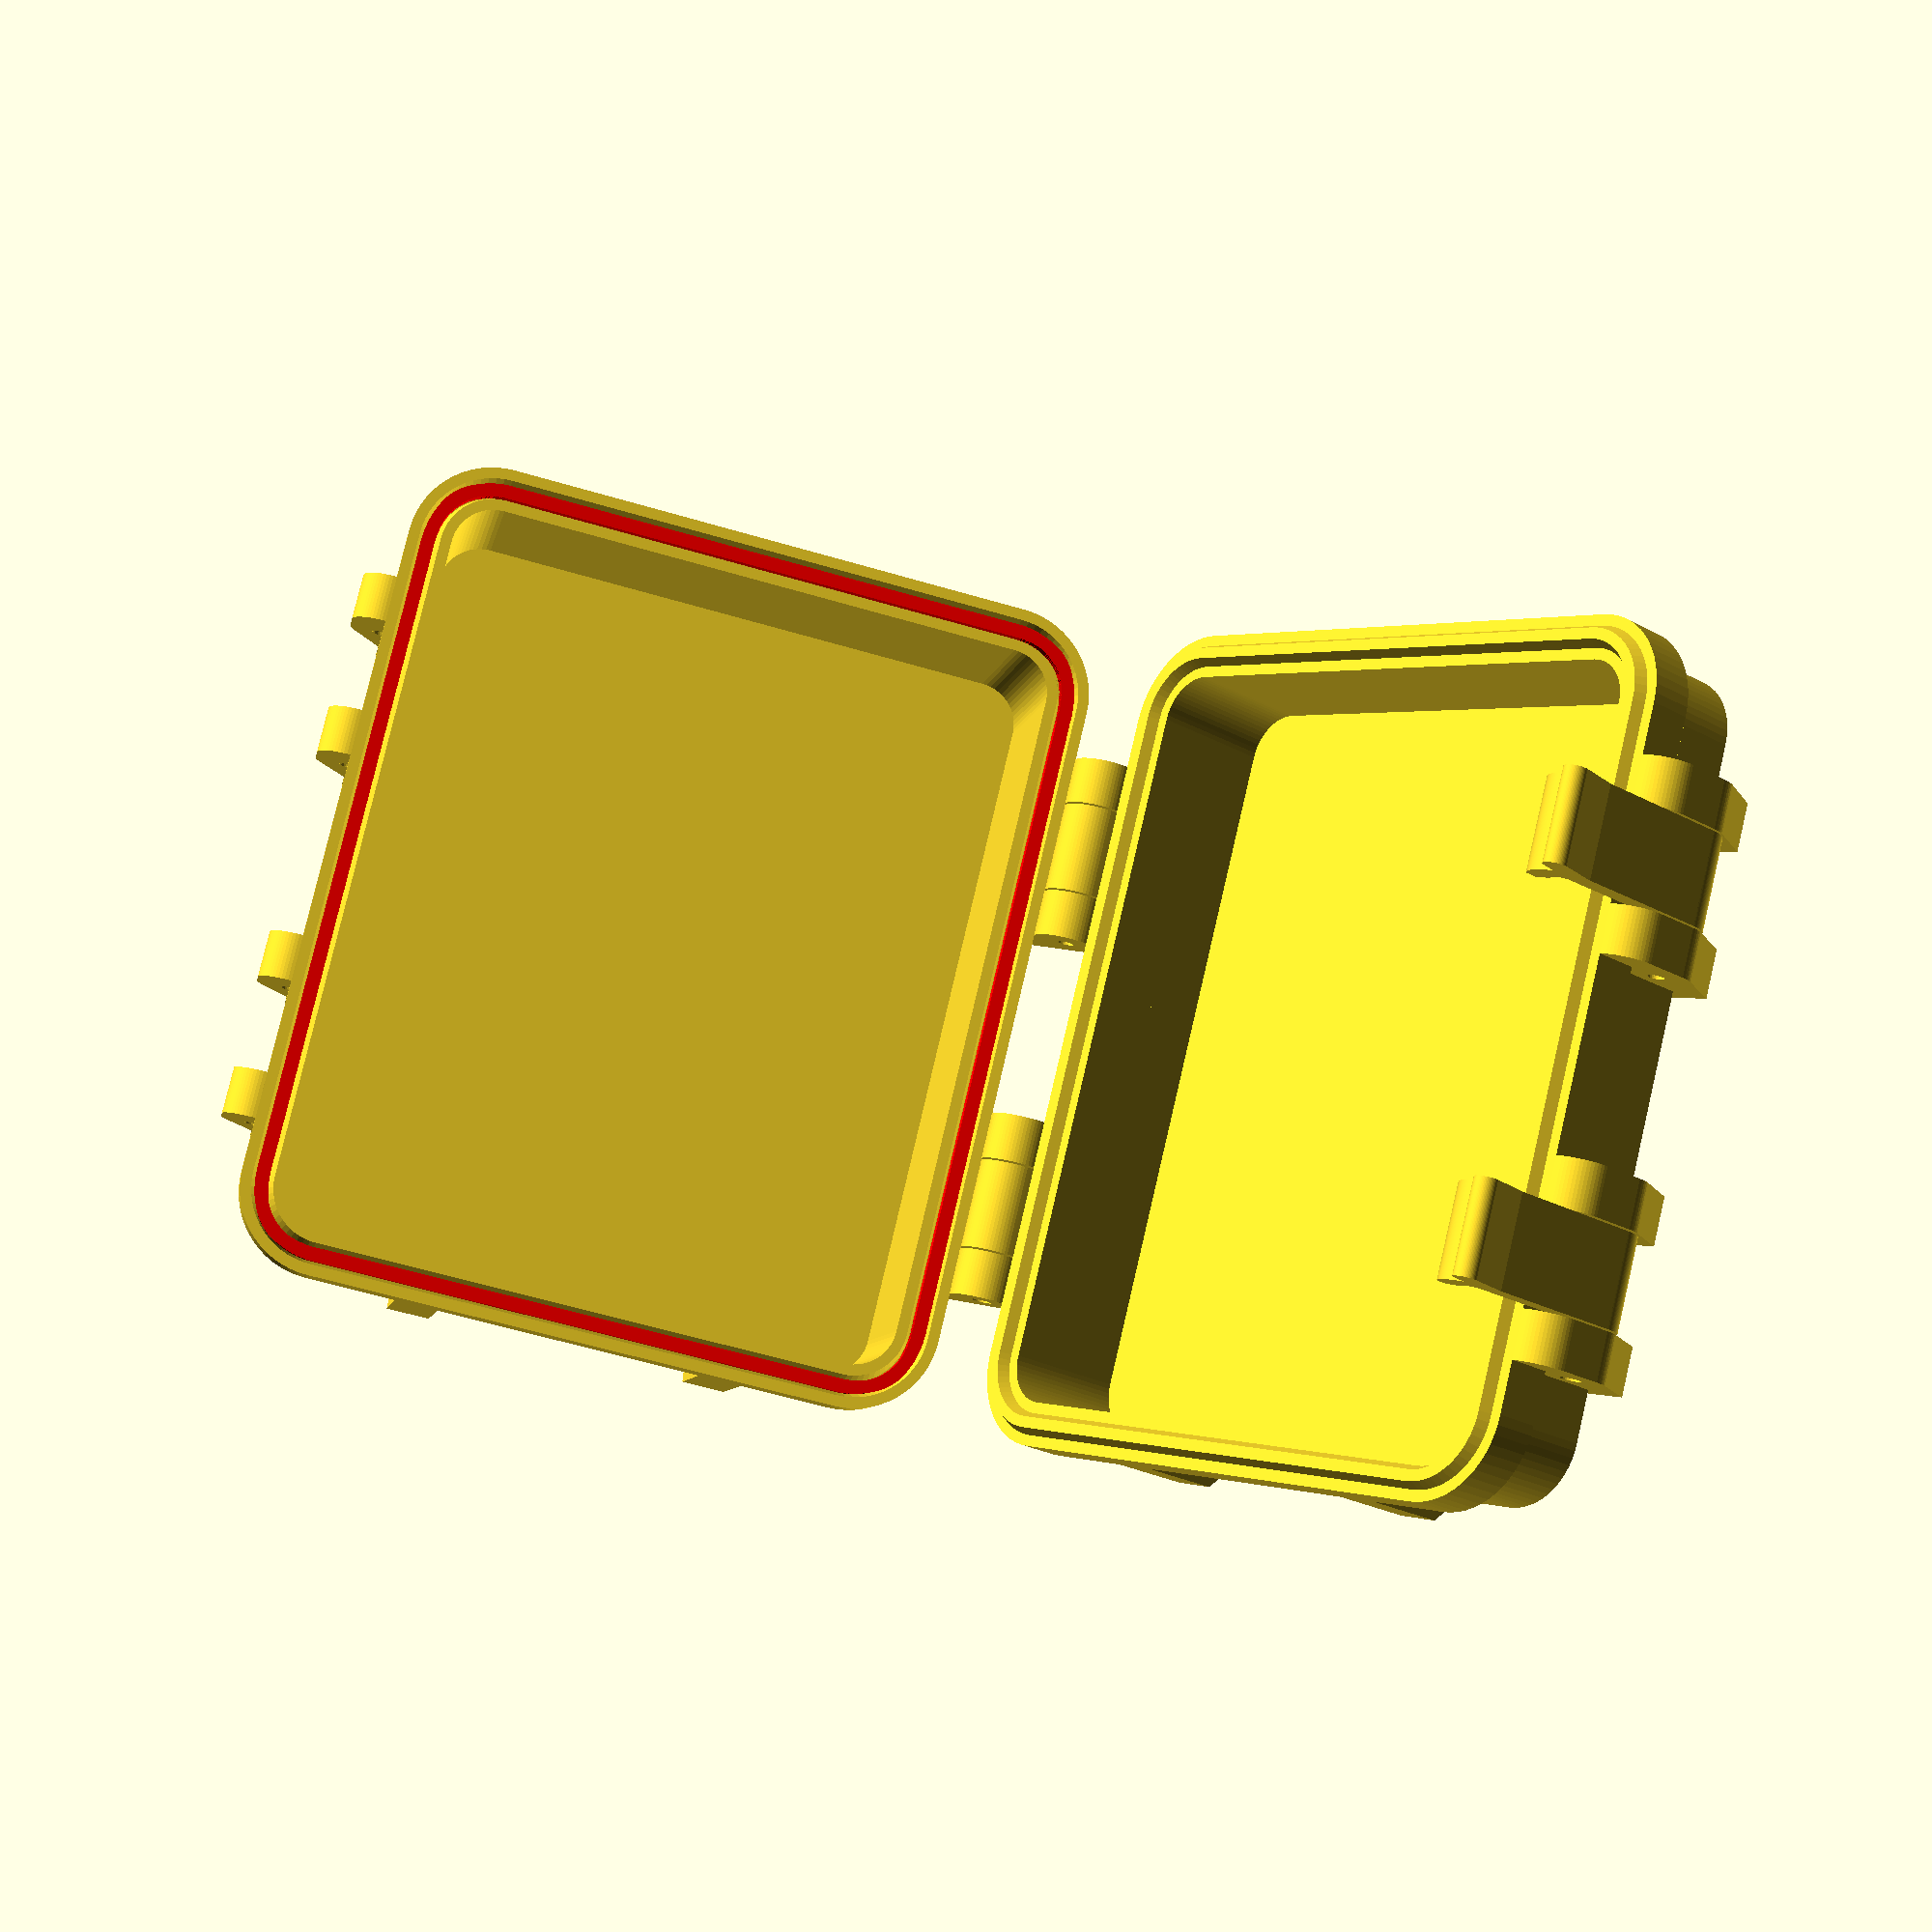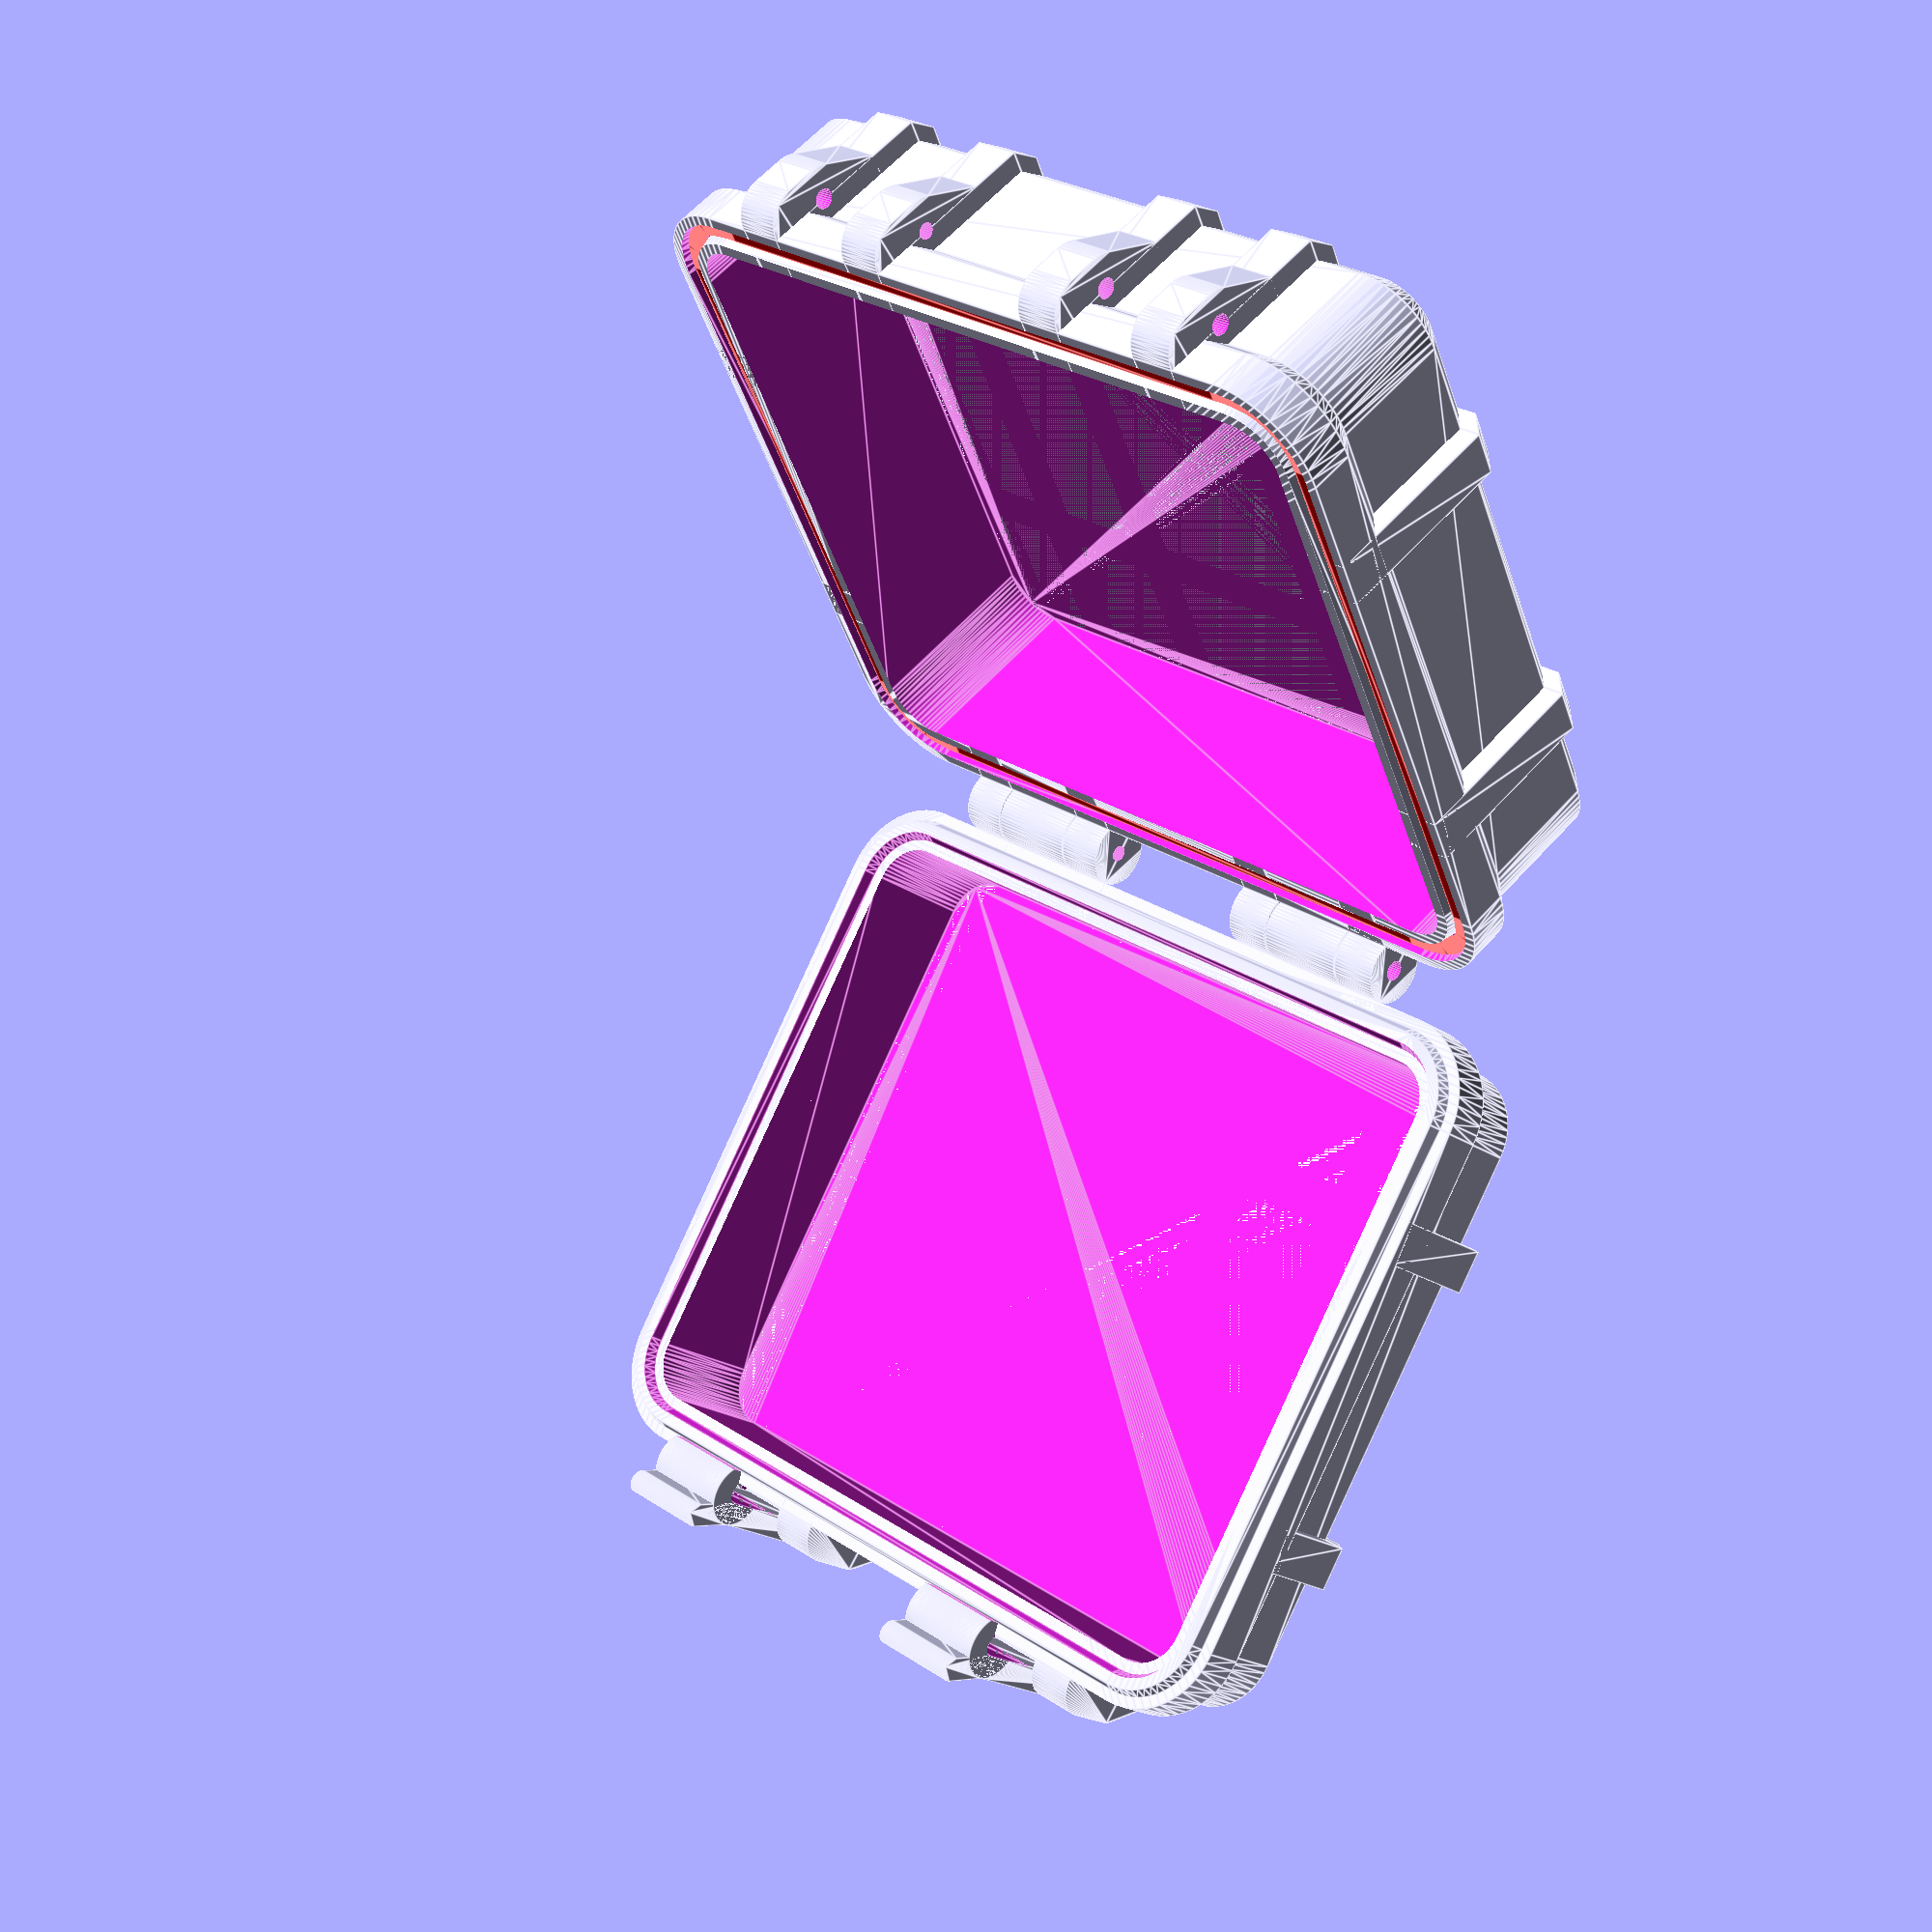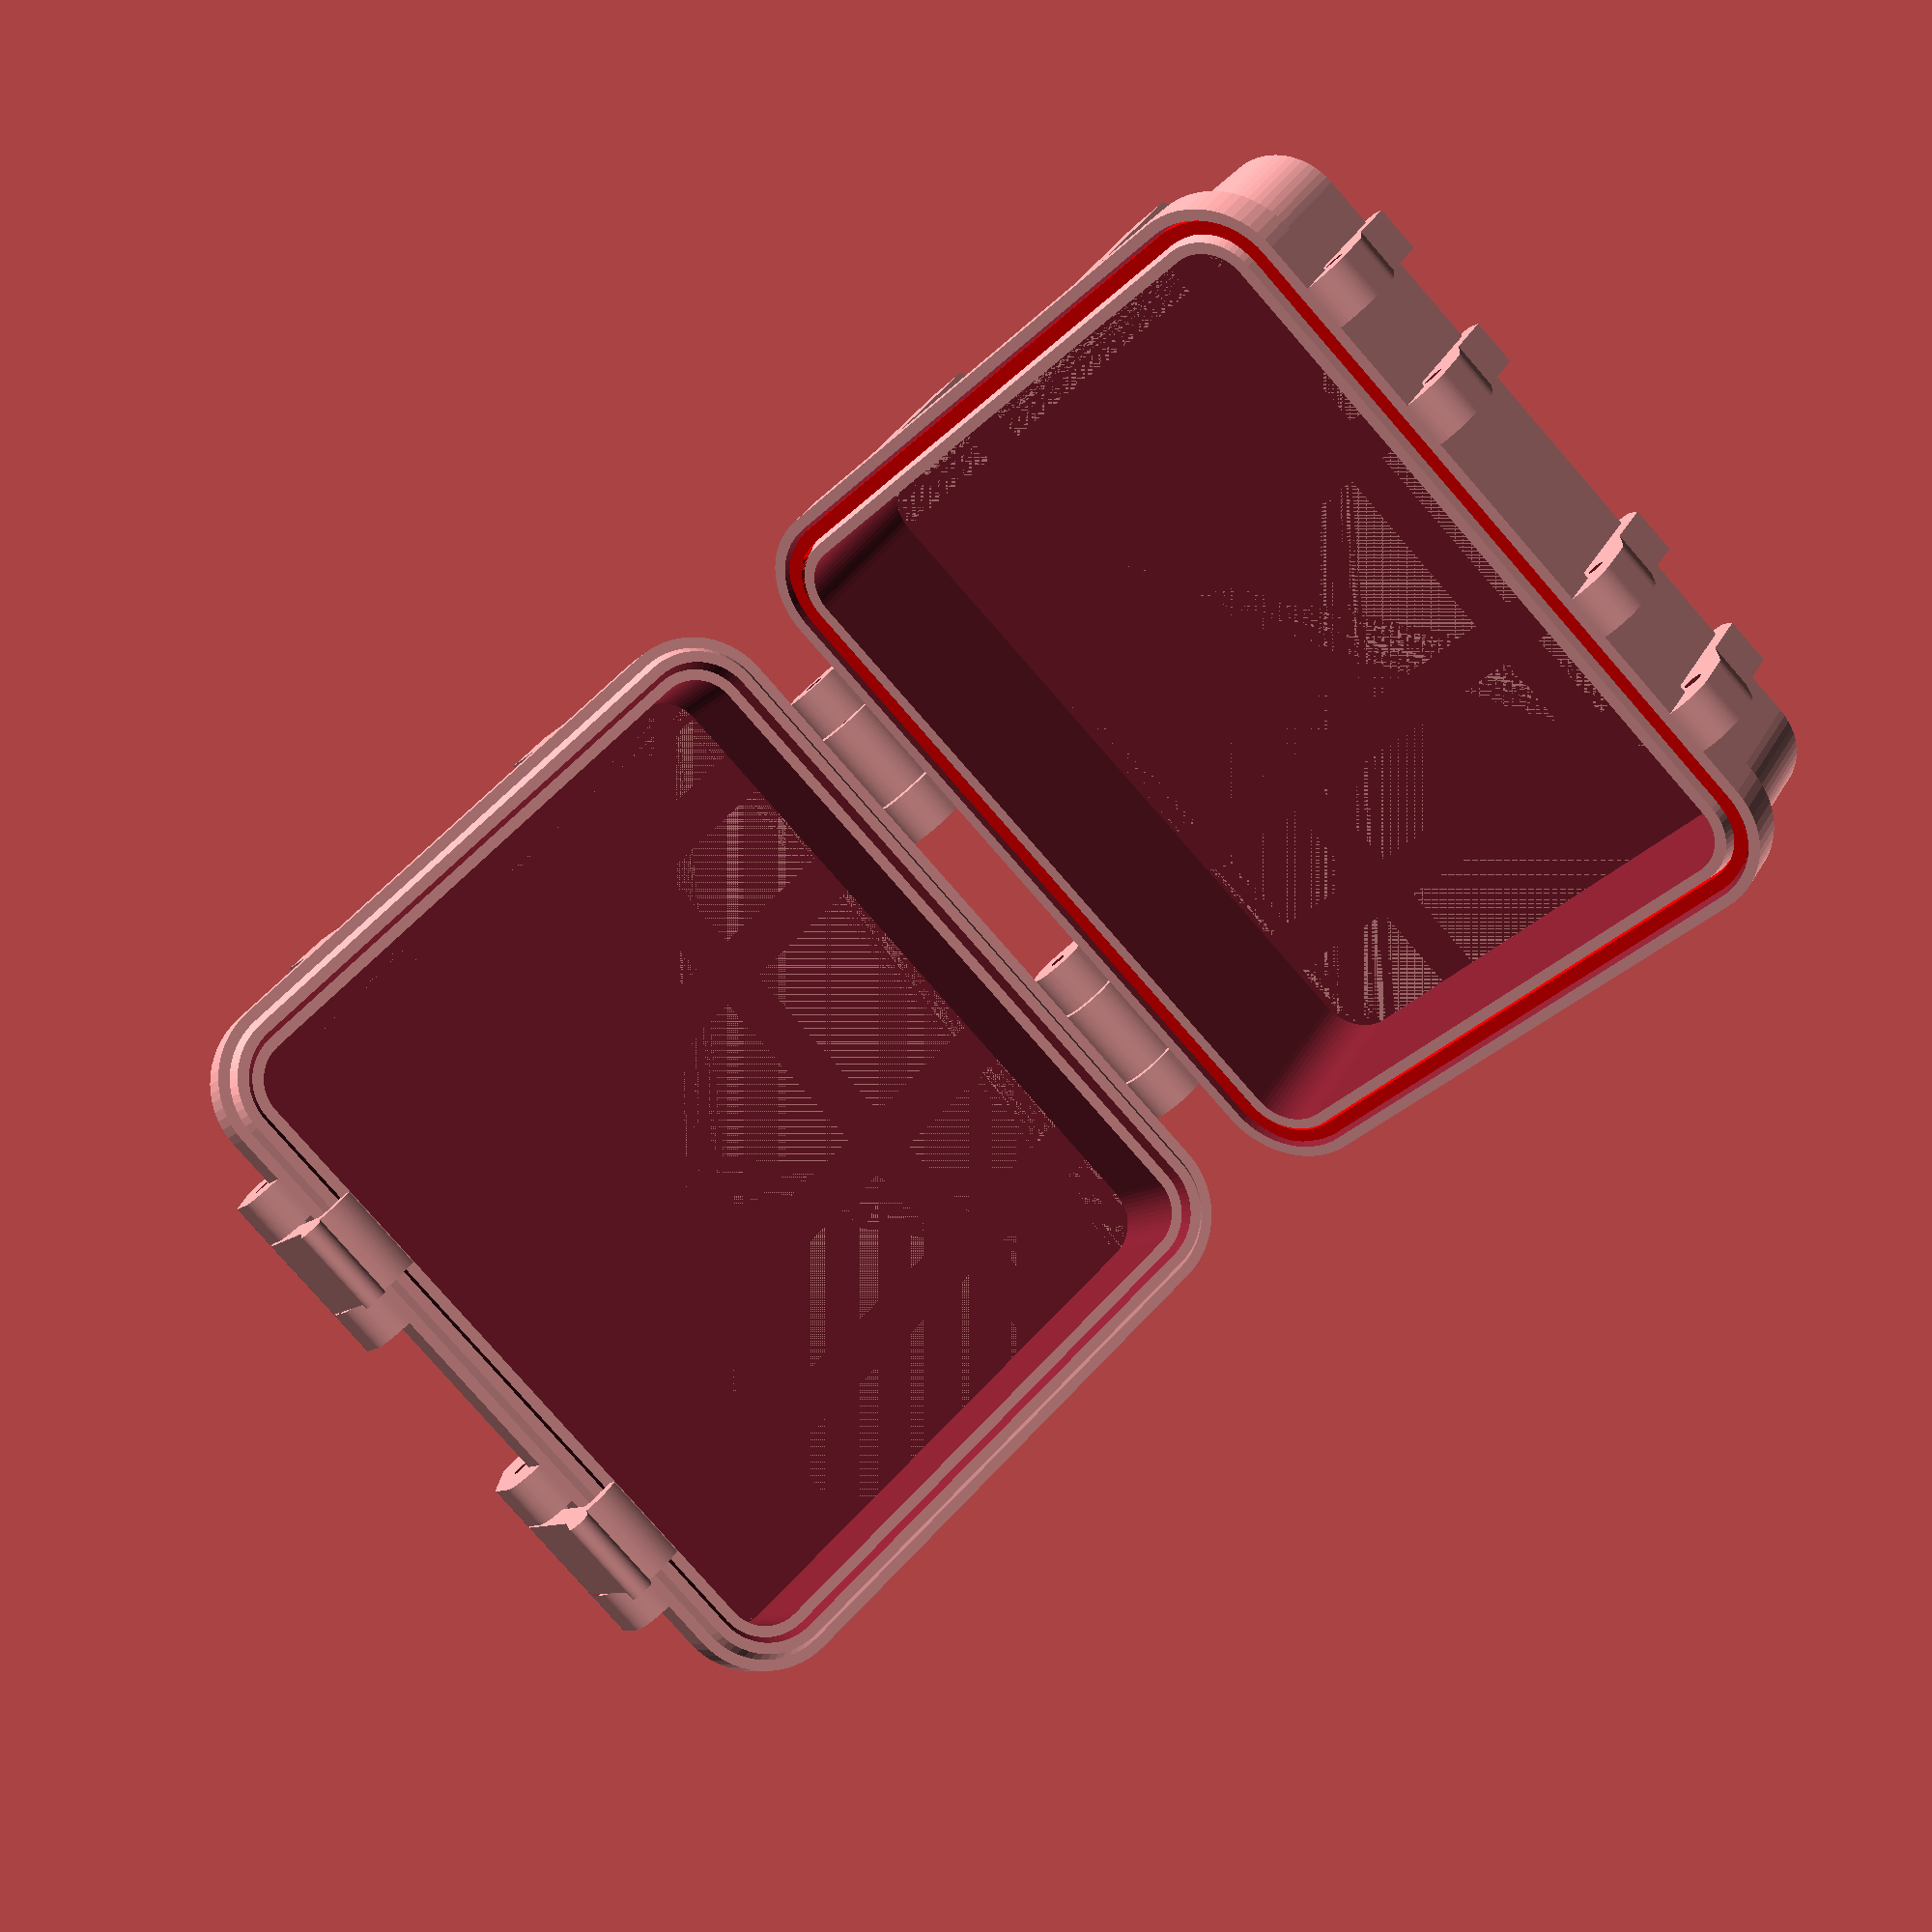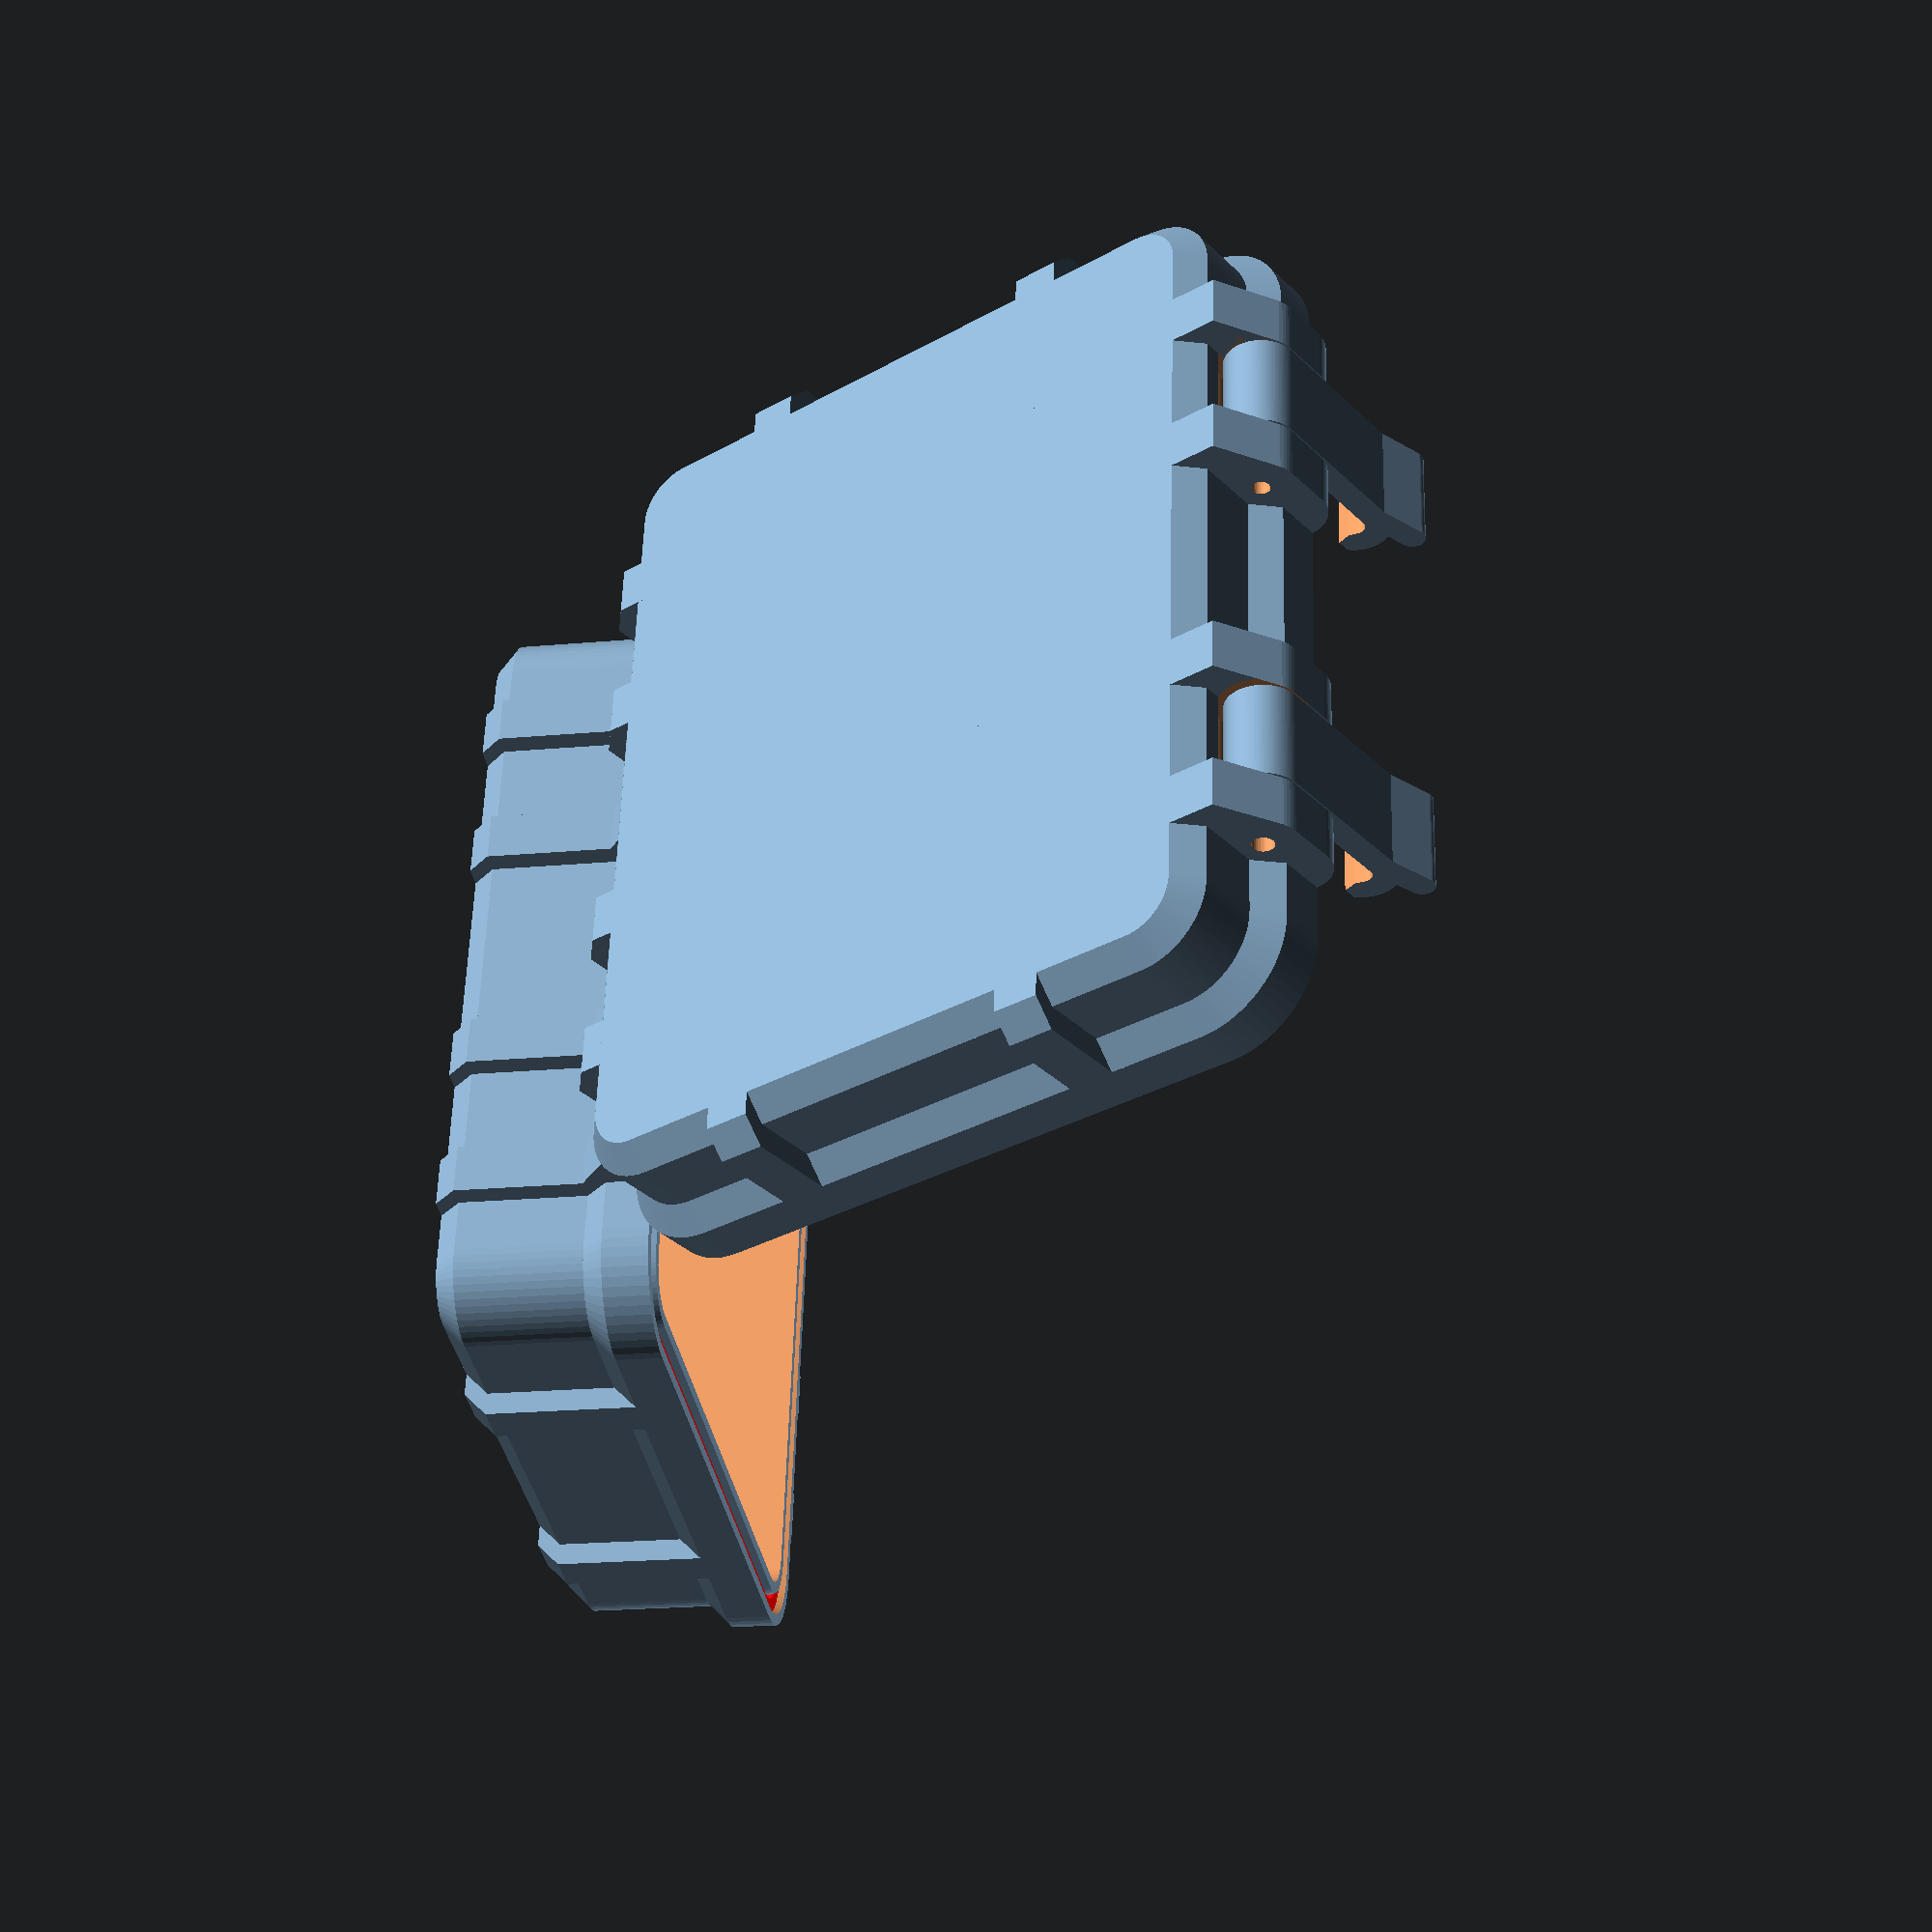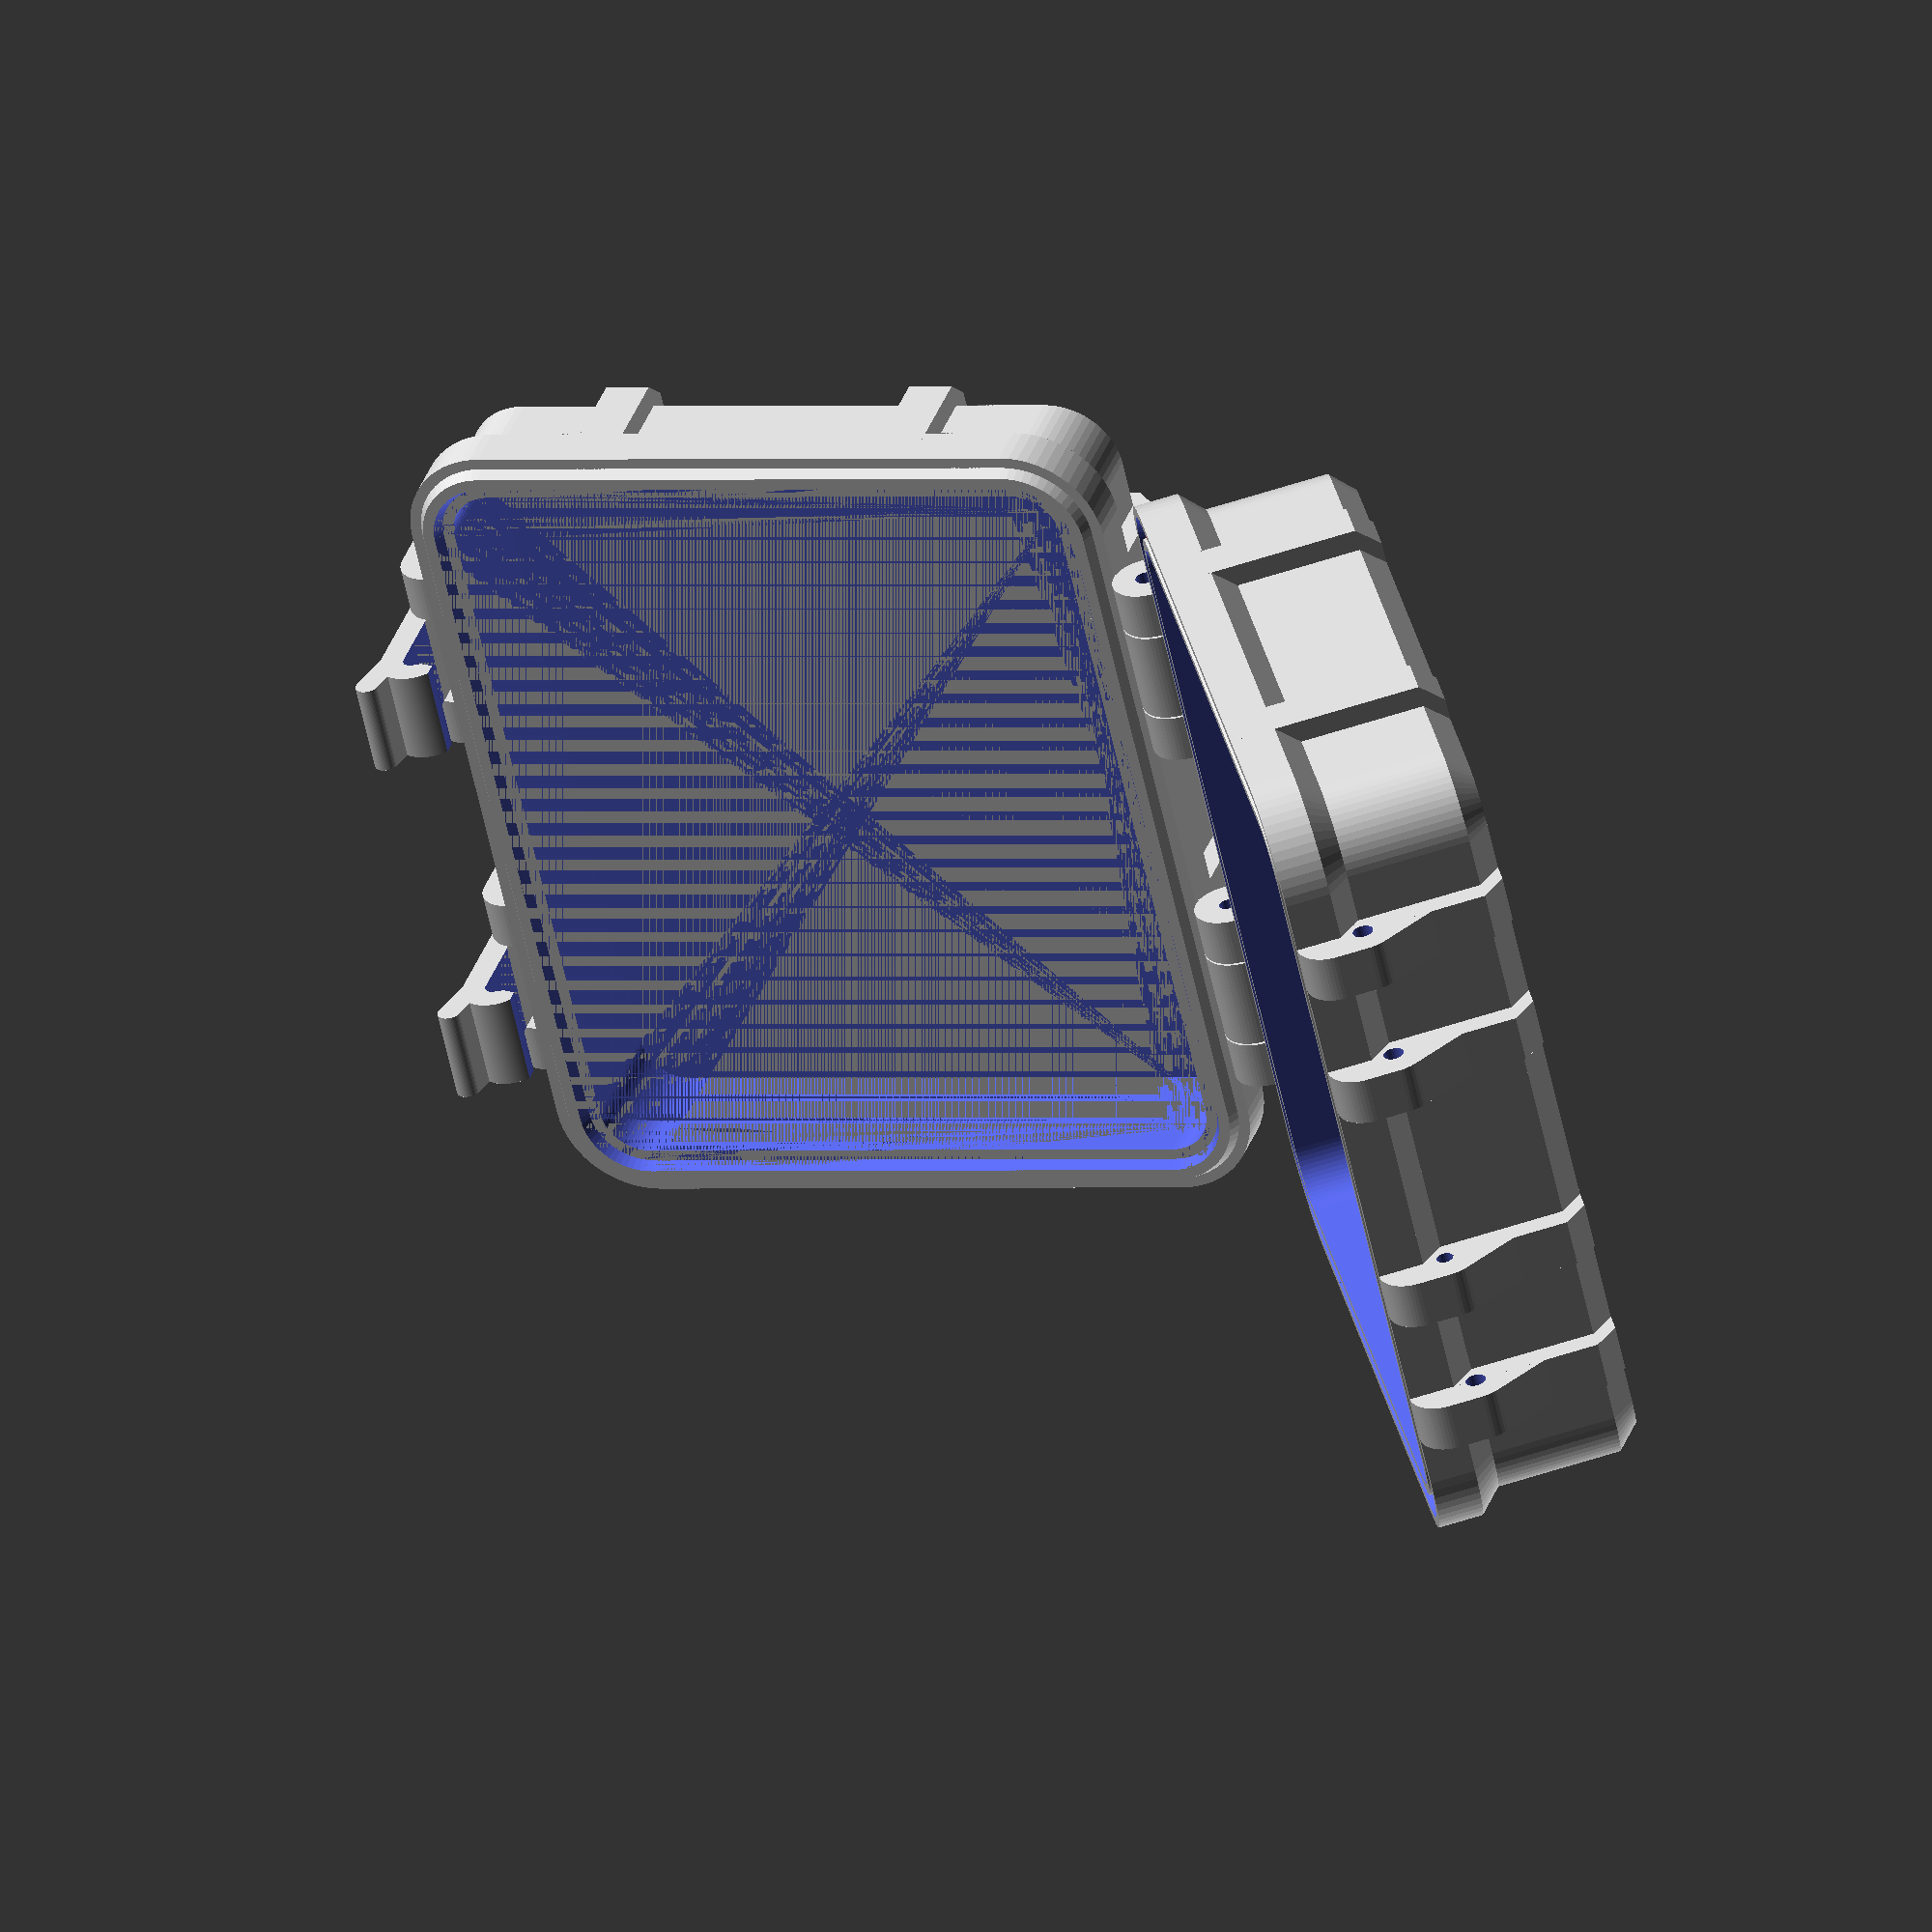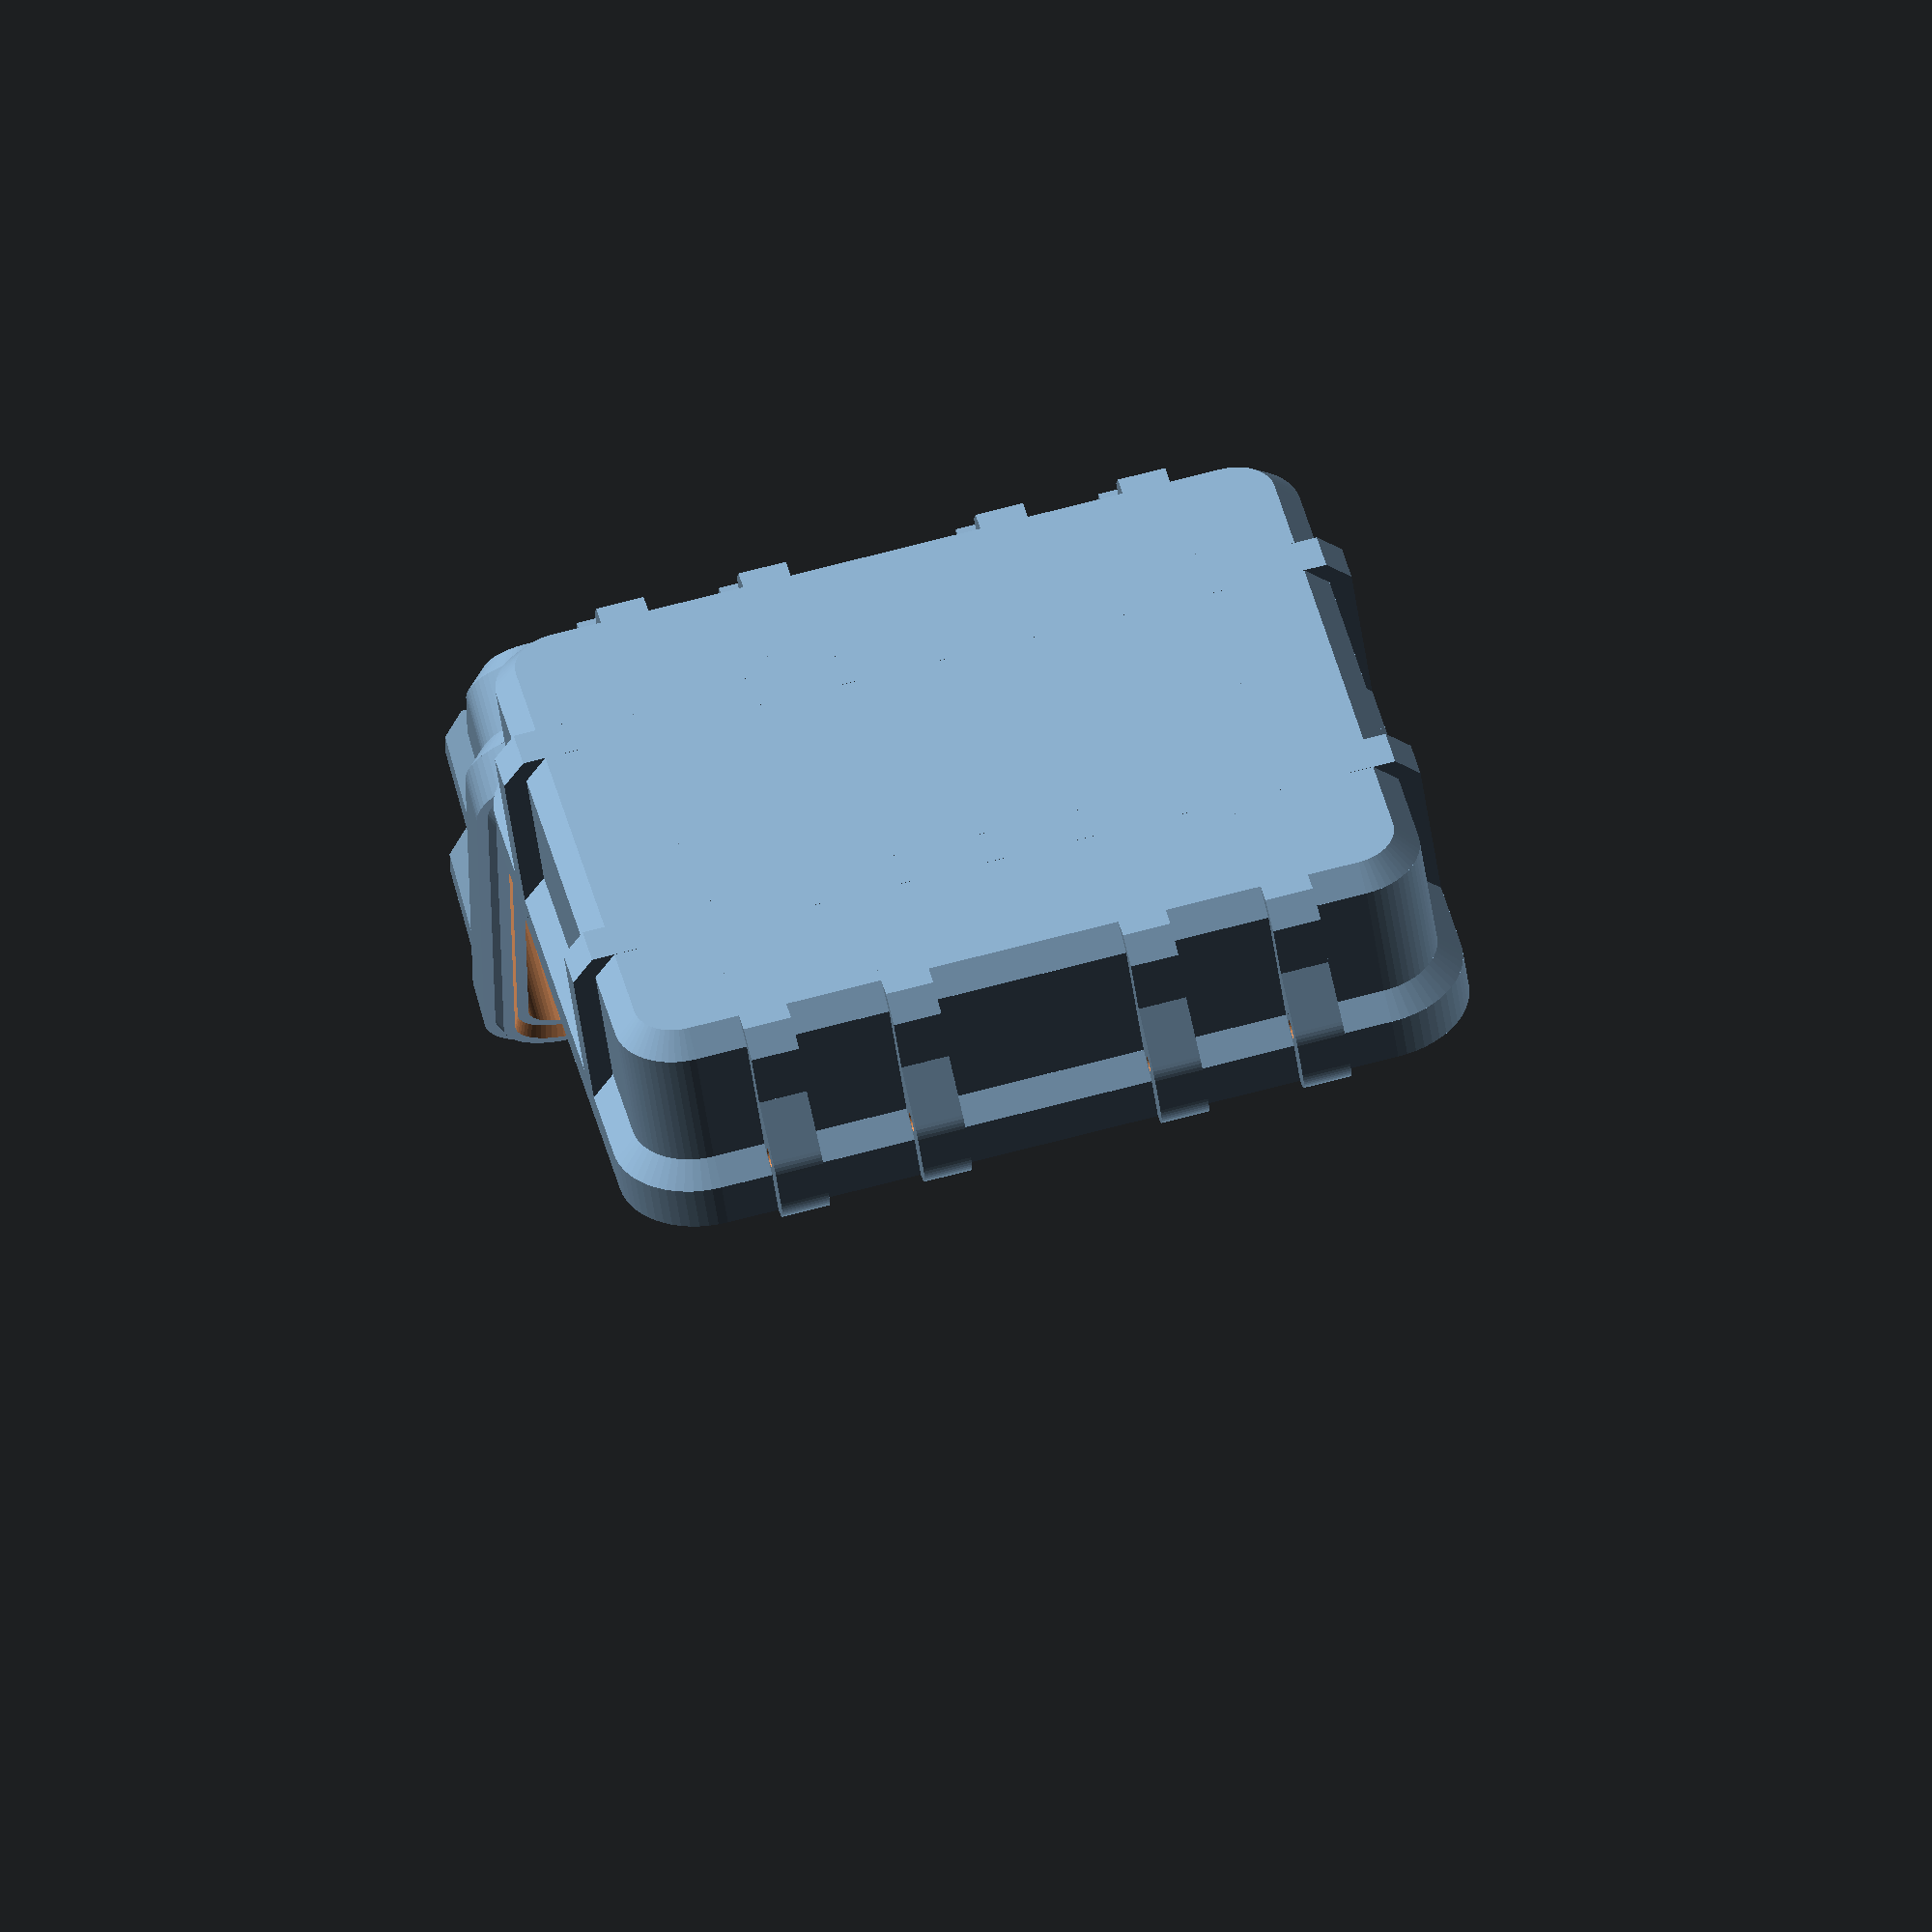
<openscad>
/*
    Parametric 3D print Rugged box
    https://remoteqth.com/3d-ic-705-rugged-box.php
 -------------------------------------------------------------------
     How to export .stl
     After open change inputs parameters
      - set arangeForPrint to 1
     and press F5 for preview
     .STL export press F6 and F7 (or menu /Design/Export as STL...)

     How to export .dxf for lasercuter front panel
      - set enableBOTinside to 1
      - set arangeForPrint to 1
      - set DXFexport to 1
     - render [F6]
     - menu File/Export/ExportDXF

     ----------------- Input parameters ---------------------------------*/
/* [Box Size] */
// inner width (mm)
width = 120; 

// inner length (mm)
depth = 100;        

// [>3.5] box thickness (mm)
thickness = 3.5;            

// lid height - must be larger than 4x thickness
heightTOP = 20;

// bottom height - must be larger than 7x thickness
heightBOT = 30;  

/* [Bolt Size] */
// M3 bolt length in mm
boltLength = 30;         

// calculated by boltLength, do not change
widthCLIP = boltLength/2-0.6;       

// calculate by boltLength, do not change
widthCLIPsupport = boltLength/4;       

// diameter in mm of the bolt hole (conical holes for screw without nuts) - must be smaller than thickness variable
diameterCLIP = 3;  

/* [Optional] */
//Gasket thickness (mm) 
heightjoins=2;

// for clips on both sides [0:1]
disableHINGE = 0; // [0:1]

// enable mounting posts in lid [0:1]
enableTOPinside = 0; // [0:1]

// enable mounting posts in bottom [0:1]
enableBOTinside = 0; // [0:1]

// Render for print layout [0:1]
arangeForPrint  = 0; // [0:1]

// Render for DXF export [0:1]
DXFexport = 0; // [0:1]

// For preview only [0:220]
openingAngle = 120; // [0:220]   

// Include text on top and bottom [0:1]
includetext  = 0; // [0:1]

// Include SealingTrowel [0:1]
includesealing = 0; // [0:1]



FrontPanelEmbedmentDepthTop = 8+27;
FrontPanelEmbedmentDepthBot = 2+0;
FrontPanelScrewDia = 3+0;

module TOPinside(){
    fourSupport(FrontPanelScrewDia,heightTOP-FrontPanelEmbedmentDepthTop);      // screw dia, height
}

module BOTinside(){
        fourSupport(FrontPanelScrewDia,heightBOT-FrontPanelEmbedmentDepthBot);      // screw dia, height
}

//-------------------------------------------------------------------

if(arangeForPrint==1){

    if(DXFexport==1&&enableBOTinside==1){
        // panel
        projection(cut=true) translate([0,0,-FrontPanelEmbedmentDepthBot/2])
            difference(){
                layer(width,depth,thickness*4-0.4, thickness*4-0.4, FrontPanelEmbedmentDepthBot, thickness);
                translate([width/2-2*thickness,-depth/2+2*thickness,-0.1]) cylinder(h=FrontPanelEmbedmentDepthBot+0.2, d=FrontPanelScrewDia+0.2, center=false, $fn=60);
                translate([-width/2+2*thickness,-depth/2+2*thickness,-0.1]) cylinder(h=FrontPanelEmbedmentDepthBot+0.2, d=FrontPanelScrewDia+0.2, center=false, $fn=60);
                translate([width/2-2*thickness,depth/2-2*thickness,-0.1]) cylinder(h=FrontPanelEmbedmentDepthBot+0.2, d=FrontPanelScrewDia+0.2, center=false, $fn=60);
                translate([-width/2+2*thickness,depth/2-2*thickness,-0.1]) cylinder(h=FrontPanelEmbedmentDepthBot+0.2, d=FrontPanelScrewDia+0.2, center=false, $fn=60);
            }

    }else{
       
    if(includesealing ==1){
        translate([-width/2-5*thickness-10,0,0]) SealingTrowel();
    }
    
        translate([width/2+5*thickness,0,0]) rotate([0,0,-90]) rotate([0,90,0]) translate([-width*0.25-widthCLIP/2,-depth/2-2.5*thickness+1.125*diameterCLIP,-thickness-heightBOT+5.0*thickness+(1.25*diameterCLIP)/2])
        clip(width,depth,heightBOT,thickness, 0.5);
    
        translate([width/2+5*thickness,15*thickness,0]) rotate([0,0,-90]) rotate([0,90,0]) translate([-width*0.25-widthCLIP/2,-depth/2-2.5*thickness+1.125*diameterCLIP,-thickness-heightBOT+5.0*thickness+(1.25*diameterCLIP)/2])
        clip(width,depth,heightBOT,thickness, 0.5);

        if(disableHINGE ==1){
            translate([0,-30*thickness,0]){
                translate([width/2+5*thickness,0,0]) rotate([0,0,-90]) rotate([0,90,0]) translate([-width*0.25-widthCLIP/2,-depth/2-2.5*thickness+1.125*diameterCLIP,-thickness-heightBOT+5.0*thickness+(1.25*diameterCLIP)/2])
                clip(width,depth,heightBOT,thickness, 0.5);

                translate([width/2+5*thickness,15*thickness,0]) rotate([0,0,-90]) rotate([0,90,0]) translate([-width*0.25-widthCLIP/2,-depth/2-2.5*thickness+1.125*diameterCLIP,-thickness-heightBOT+5.0*thickness+(1.25*diameterCLIP)/2])
                clip(width,depth,heightBOT,thickness, 0.5);
            }
        }
    
        translate([0,-depth-10*thickness,0])
        box(width,depth,heightTOP,thickness,1);

        box(width,depth,heightBOT,thickness,0);
    }

}else{
    difference(){
        union(){
            if(enableBOTinside==1){
                // panel
        %    translate([0,depth/2+3.5*thickness,-FrontPanelEmbedmentDepthBot])
                difference(){
                    layer(width,depth,thickness*4-0.4, thickness*4-0.4, FrontPanelEmbedmentDepthBot, thickness);
                    translate([width/2-2*thickness,-depth/2+2*thickness,-0.1]) cylinder(h=FrontPanelEmbedmentDepthBot+0.2, d=FrontPanelScrewDia+0.2, center=false, $fn=60);
                    translate([-width/2+2*thickness,-depth/2+2*thickness,-0.1]) cylinder(h=FrontPanelEmbedmentDepthBot+0.2, d=FrontPanelScrewDia+0.2, center=false, $fn=60);
                    translate([width/2-2*thickness,depth/2-2*thickness,-0.1]) cylinder(h=FrontPanelEmbedmentDepthBot+0.2, d=FrontPanelScrewDia+0.2, center=false, $fn=60);
                    translate([-width/2+2*thickness,depth/2-2*thickness,-0.1]) cylinder(h=FrontPanelEmbedmentDepthBot+0.2, d=FrontPanelScrewDia+0.2, center=false, $fn=60);
                }
            }
%        
        if(includesealing ==1){
            translate([width/2+1.0*thickness, depth/2+2*thickness,0]) rotate([60,0,0]) SealingTrowel();
        }

            rotate([openingAngle,0,0]) translate([0,depth/2+3.5*thickness,-thickness-heightBOT]) clip(width,depth,heightBOT,thickness, 0.5);
            rotate([openingAngle,0,0]) translate([-width/2,depth/2+3.5*thickness,-thickness-heightBOT]) clip(width,depth,heightBOT,thickness, 0.5);
            if(disableHINGE ==1){
                 rotate([openingAngle,0,0]) translate([0,depth/2+3.5*thickness,-thickness-heightBOT]) mirror([0,1,0]) clip(width,depth,heightBOT,thickness, 0.5);
                 rotate([openingAngle,0,0]) translate([-width/2,depth/2+3.5*thickness,-thickness-heightBOT]) mirror([0,1,0]) clip(width,depth,heightBOT,thickness, 0.5);
            }
            rotate([openingAngle,0,0]) translate([0,depth/2+3.5*thickness,-thickness-heightBOT]) 
            translate([0,0,2*thickness+heightTOP+heightBOT+0]) mirror([0,0,1])
            box(width,depth,heightTOP,thickness,1);
            translate([0,depth/2+3.5*thickness,-thickness-heightBOT]) box(width,depth,heightBOT,thickness,0);
        }
        // -1/2
//        translate([-width,depth/2,-heightBOT-2*thickness]) cube([width*2, depth*2, (heightTOP+heightBOT)*2]);
    }
}

module SealingTrowel(){
    hull(){
        translate([0,20,0]) cylinder(h=4, d=20, $fn=60);
        translate([-5,0,0]) cube([10, 1, 2],center=false);
    }
    rotate([-90,0,0])
//#    translate([width/2+1.0*thickness, depth/2+2*thickness,0])
    translate([0,-0.5,-thickness])
    difference(){
        intersection() {
            hull(){
                translate([0, thickness, 0]) cylinder(h=1*thickness, d1=thickness*0.5, d2=thickness*1, center=false, $fn=30);
                translate([0, -thickness, 0]) cylinder(h=1*thickness, d1=thickness*0.5, d2=thickness*1, center=false, $fn=30);
            }
            cube([thickness*1.5, 1, thickness*3],center=true);
        }
        cube([thickness*1.5, 1.1, thickness+0.1*2],center=true);
    }
}    
    
module clip(XX,YY,ZZ,WALL,hump){
    difference(){
        union(){
            translate([XX*0.25,YY/2+2*WALL,WALL+ZZ+3.5*WALL]) rotate([0,90,0]) cylinder(h=widthCLIP, d=3.5*diameterCLIP, center=true, $fn=160);
            hull(){
                translate([XX*0.25, YY/2+2*WALL+1.125*diameterCLIP, WALL+ZZ+3.5*WALL]) rotate([0,90,0]) cylinder(h=widthCLIP, d=1.25*diameterCLIP, center=true, $fn=60);
                translate([XX*0.25, YY/2+2*WALL+1.125*diameterCLIP, WALL+ZZ-3.0*WALL]) rotate([0,90,0]) cylinder(h=widthCLIP, d=1.25*diameterCLIP, center=true, $fn=60);
            }
            hull(){
                translate([XX*0.25, YY/2+2*WALL+1.125*diameterCLIP, WALL+ZZ-3.0*WALL]) rotate([0,90,0]) cylinder(h=widthCLIP, d=1.25*diameterCLIP, center=true, $fn=60);
                translate([XX*0.25, YY/2+2.5*WALL+1.125*diameterCLIP, WALL+ZZ-5.0*WALL]) rotate([0,90,0]) cylinder(h=widthCLIP, d=1.25*diameterCLIP, center=true, $fn=60);
            }
            translate([XX*0.25,YY/2+2*WALL,WALL+ZZ-3.0*WALL]) rotate([0,90,0]) cylinder(h=widthCLIP, d=3.5*diameterCLIP, center=true, $fn=160);
        }
        // -
        translate([XX*0.25,YY/2+2*WALL,WALL+ZZ+3.5*WALL]) rotate([0,90,0]) cylinder(h=widthCLIP+0.4, d=diameterCLIP+0.4, center=true, $fn=60);
        hull(){
            translate([XX*0.25,YY/2+2*WALL,WALL+ZZ]) rotate([0,90,0]) cylinder(h=widthCLIP+0.4, d=diameterCLIP, center=true, $fn=60);
            translate([XX*0.25,YY/2+2*WALL,WALL+ZZ-3.0*WALL]) rotate([0,90,0]) cylinder(h=widthCLIP+0.4, d=diameterCLIP, center=true, $fn=60);
        }
        hull(){
            translate([XX*0.25,YY/2+2*WALL-3.5/6*diameterCLIP,WALL+ZZ-3.0*WALL+hump]) rotate([0,90,0]) cylinder(h=widthCLIP+0.4, d=diameterCLIP, center=true, $fn=60);         
            translate([XX*0.25,YY/2+2*WALL,WALL+ZZ-3.0*WALL]) rotate([0,90,0]) cylinder(h=widthCLIP+0.4, d=diameterCLIP, center=true, $fn=60);
        }
        hull(){
            translate([XX*0.25,YY/2+2*WALL-3.5/6*diameterCLIP,WALL+ZZ-3.0*WALL+hump]) rotate([0,90,0]) cylinder(h=widthCLIP+0.4, d=diameterCLIP, center=true, $fn=60);         
            translate([XX*0.25,YY/2+2*WALL-3.5/2*diameterCLIP,WALL+ZZ-3.0*WALL-hump]) rotate([0,90,0]) cylinder(h=widthCLIP+0.4, d=diameterCLIP, center=true, $fn=60);         
        }
        hull(){
            translate([XX*0.25,YY/2+2*WALL-3.5/2*diameterCLIP,WALL+ZZ-3.0*WALL-hump-diameterCLIP/2]) rotate([0,90,0]) cylinder(h=widthCLIP+0.4, d=diameterCLIP, center=true, $fn=60);         
            translate([XX*0.25,YY/2+2*WALL-3.5/2*diameterCLIP,WALL+ZZ-3.0*WALL-hump-diameterCLIP]) rotate([0,90,0]) cylinder(h=widthCLIP+0.4, d=diameterCLIP, center=true, $fn=60);         
        }
        translate([XX*0.25,YY/2+2*WALL-3.5/2*diameterCLIP,WALL+ZZ-3.0*WALL+3.5/2*diameterCLIP]) rotate([0,90,0]) cylinder(h=widthCLIP+0.4, d=3.5*diameterCLIP, center=true, $fn=60);
    }
}

module box(XX,YY,ZZ,WALL,TOP){
    // outside
    difference(){
        union(){
            translate([0,0,WALL+ZZ-2*WALL])  layer(XX,YY,WALL*8, WALL*8, 2*WALL, WALL);
            translate([0,0,WALL+ZZ-3*WALL])  layer(XX,YY,WALL*6, WALL*8, WALL, WALL);
            translate([0,0,WALL])  layer(XX,YY,WALL*6, WALL*6, ZZ-3*WALL, WALL);
            translate([0,0,0])  layer(XX,YY,WALL*4, WALL*4+2*WALL, WALL, WALL);
            // clip support YY
            hull(){
                translate([0,0.25*YY,WALL+ZZ/2]) cube([XX+4*WALL,2*WALL,ZZ], center=true);
                translate([0,0.25*YY,WALL/2]) cube([XX+2*WALL,2*WALL,WALL], center=true);
            }
            hull(){
                translate([0,-0.25*YY,WALL+ZZ/2]) cube([XX+4*WALL,2*WALL,ZZ], center=true);
                translate([0,-0.25*YY,WALL/2]) cube([XX+2*WALL,2*WALL,WALL], center=true);
            }
            // clip support XX
            translate([XX*0.25+widthCLIP/2+widthCLIPsupport/2+0.3,0,0]) clipSupport(YY,ZZ,WALL,TOP,widthCLIPsupport,0);
            translate([XX*0.25-widthCLIP/2-widthCLIPsupport/2-0.3,0,0]) clipSupport(YY,ZZ,WALL,TOP,widthCLIPsupport,1);
                if(TOP==1 &&disableHINGE==0 ){
                    translate([XX*0.25,0,0]) difference(){
                        hull(){
                            translate([0,-YY/2-3.5*WALL-0*diameterCLIP,WALL+ZZ]) rotate([0,90,0]) cylinder(h=widthCLIP, d=3*WALL, center=true, $fn=60);
                            translate([0,-YY/2-2*WALL,WALL+ZZ-WALL]) cube([widthCLIP,0.1,2*WALL], center=true);
//                            translate([0,-YY/2,WALL+ZZ-3.5*WALL]) cube([widthCLIP+0.4,2*WALL,WALL], center=true);
                        }
                        translate([0,-YY/2-3.5*WALL-0*diameterCLIP,WALL+ZZ]) rotate([0,90,0]) cylinder(h=widthCLIP+1, d=diameterCLIP+0.2, center=true, $fn=30);
                    }
                    translate([-XX*0.25,0,0]) difference(){
                        hull(){
                            translate([0,-YY/2-3.5*WALL-0*diameterCLIP,WALL+ZZ]) rotate([0,90,0]) cylinder(h=widthCLIP, d=3*WALL, center=true, $fn=60);
                            translate([0,-YY/2-2*WALL,WALL+ZZ-WALL]) cube([widthCLIP,0.1,2*WALL], center=true);
//                            translate([0,-YY/2,WALL+ZZ-3.5*WALL]) cube([widthCLIP+0.4,2*WALL,WALL], center=true);
                        }
                        translate([0,-YY/2-3.5*WALL-0*diameterCLIP,WALL+ZZ]) rotate([0,90,0]) cylinder(h=widthCLIP+1, d=diameterCLIP+0.2, center=true, $fn=30);
                    }
                }
            translate([-XX*0.25+widthCLIP/2+widthCLIPsupport/2+0.3,0,0]) clipSupport(YY,ZZ,WALL,TOP,widthCLIPsupport,2);
            translate([-XX*0.25-widthCLIP/2-widthCLIPsupport/2-0.3,0,0]) clipSupport(YY,ZZ,WALL,TOP,widthCLIPsupport,0);
        }
        // - inside
        if(TOP==0){
            difference(){
                translate([0,0,WALL+ZZ-1.0*WALL])  layer(XX,YY,WALL*6.5, WALL*7, 1*WALL+0.1, WALL);
                translate([0,0,WALL+ZZ-1.0*WALL])  layer(XX,YY,WALL*5.5, WALL*5, 1*WALL+0.1, WALL);
            }
        }else{
            translate([XX*0.25,YY/2+2*WALL,WALL+ZZ-3.5*WALL]) rotate([0,90,0]) cylinder(h=widthCLIP+0.6, d=3.5*diameterCLIP+2, center=true, $fn=60);
            translate([-XX*0.25,YY/2+2*WALL,WALL+ZZ-3.5*WALL]) rotate([0,90,0]) cylinder(h=widthCLIP+0.6, d=3.5*diameterCLIP+2, center=true, $fn=60);
            if(disableHINGE==1){
                translate([XX*0.25,-YY/2-2*WALL,WALL+ZZ-3.5*WALL]) rotate([0,90,0]) cylinder(h=widthCLIP+0.6, d=3.5*diameterCLIP+2, center=true, $fn=60);
                translate([-XX*0.25,-YY/2-2*WALL,WALL+ZZ-3.5*WALL]) rotate([0,90,0]) cylinder(h=widthCLIP+0.6, d=3.5*diameterCLIP+2, center=true, $fn=60);
            }
        }
        translate([0,0,WALL])  layer(XX,YY,WALL*4, WALL*4, ZZ+1, WALL);
        rotate([0,0,180]) translate([0,0,0.85*WALL]){
            linear_extrude(height = 3, center = false, convexity = 5, twist = -0, slices = 20, scale = 1.0) {
         
 if(includetext == 1){                
     text(str(width,"x",depth,"x",heightTOP+heightBOT,"|",thickness," mm"), font = "Sans Uralic:style=Bold", halign="center", size=width/16);
 } //end if text
            }
        }

        }
        if(TOP==1){
            difference(){
                translate([0,0,WALL+ZZ])  layer(XX,YY,WALL*7, WALL*6.5, 0.5*WALL, WALL);
                translate([0,0,WALL+ZZ-0.01])  layer(XX,YY,WALL*5, WALL*5.5, 0.5*WALL+0.02, WALL);
            }
            if(enableTOPinside==1){
                TOPinside();
            }
        }else{
            if(enableBOTinside==1){
                BOTinside();
            }
        }
}

module clipSupport(YY,ZZ,WALL,TOP,WIDTH,HOLEPOS){
    difference(){
        union(){
            hull(){
                translate([0,YY/2+2*WALL,WALL+ZZ-1.5*WALL]) rotate([0,90,0]) cylinder(h=WIDTH, d=3*WALL, center=true, $fn=60);
                if(disableHINGE==1){
                    translate([0,-YY/2-2*WALL,WALL+ZZ-1.5*WALL]) rotate([0,90,0]) cylinder(h=WIDTH, d=3*WALL, center=true, $fn=60);
                }
                if(TOP==1){
                    translate([0,YY/2+2*WALL,WALL+ZZ-3.5*WALL]) rotate([0,90,0]) cylinder(h=WIDTH, d=3*WALL, center=true, $fn=60);
                    if(disableHINGE==1){
                        translate([0,-YY/2-2*WALL,WALL+ZZ-3.5*WALL]) rotate([0,90,0]) cylinder(h=WIDTH, d=3*WALL, center=true, $fn=60);
                    }
                }else{
                    translate([0,YY/2+2*WALL,WALL+ZZ-3*WALL]) rotate([0,90,0]) cylinder(h=WIDTH, d=3*WALL, center=true, $fn=60);
                    if(disableHINGE==1){
                        translate([0,-YY/2-2*WALL,WALL+ZZ-3*WALL]) rotate([0,90,0]) cylinder(h=WIDTH, d=3*WALL, center=true, $fn=60);
                    }
                }
                if(TOP==0){
                    translate([0,0,WALL+ZZ-6*WALL]) cube([WIDTH,YY+4*WALL,1], center=true);
                }else{
                    if(heightTOP>6.1*WALL){
                        translate([0,0,WALL+ZZ-6*WALL]) cube([WIDTH,YY+4*WALL,1], center=true);
                    }else{
                        if(disableHINGE==1){
                            translate([0,0,0.5]) cube([WIDTH,YY+4*WALL,1], center=true);
                        }else{
                            translate([0,0.5*WALL,0.5]) cube([WIDTH,YY+3*WALL,1], center=true);
                        }
                    }
                }
            }
            if(TOP==0 &&disableHINGE==0 ){
                hull(){
                    translate([0,-YY/2-3.5*WALL-0*diameterCLIP,WALL+ZZ]) rotate([0,90,0]) cylinder(h=WIDTH, d=3*WALL, center=true, $fn=60);
                    translate([0,-YY/2-2*WALL,WALL+ZZ-1.5*WALL]) cube([WIDTH,0.1,3*WALL], center=true);
                }
            }
            hull(){
                translate([0,0,WALL+ZZ/2]) cube([WIDTH,YY+4*WALL,ZZ], center=true);
                translate([0,0,WALL/2]) cube([WIDTH,YY+2*WALL,WALL], center=true);
            }
        }
        // -
        if(TOP==1){
            // HOLEPOS defines the orientation conical holes for screw without nuts
            if(HOLEPOS==1){
                translate([0,YY/2+2*WALL,WALL+ZZ-3.5*WALL]) rotate([0,90,0]) cylinder(h=WIDTH+1, d1=diameterCLIP-0.4, d2=diameterCLIP+0.2, center=true, $fn=30);
                if(disableHINGE==1){
                    translate([0,-YY/2-2*WALL,WALL+ZZ-3.5*WALL]) rotate([0,90,0]) cylinder(h=WIDTH+1, d1=diameterCLIP-0.4, d2=diameterCLIP+0.2, center=true, $fn=30);
                }
            }else if(HOLEPOS==2){
                translate([0,YY/2+2*WALL,WALL+ZZ-3.5*WALL]) rotate([0,90,0]) cylinder(h=WIDTH+1, d2=diameterCLIP-0.4, d1=diameterCLIP+0.2, center=true, $fn=30);
                if(disableHINGE==1){
                    translate([0,-YY/2-2*WALL,WALL+ZZ-3.5*WALL]) rotate([0,90,0]) cylinder(h=WIDTH+1, d2=diameterCLIP-0.4, d1=diameterCLIP+0.2, center=true, $fn=30);
                }
            }else{
                translate([0,YY/2+2*WALL,WALL+ZZ-3.5*WALL]) rotate([0,90,0]) cylinder(h=WIDTH+1, d=diameterCLIP+0.2, center=true, $fn=30);
                if(disableHINGE==1){
                    translate([0,-YY/2-2*WALL,WALL+ZZ-3.5*WALL]) rotate([0,90,0]) cylinder(h=WIDTH+1, d=diameterCLIP+0.2, center=true, $fn=30);
                }
            }
        }else{
            if(HOLEPOS==1){
                translate([0,YY/2+2*WALL,WALL+ZZ-3*WALL]) rotate([0,90,0]) cylinder(h=WIDTH+1, d1=diameterCLIP-0.4, d2=diameterCLIP+0.2, center=true, $fn=30);
                if(disableHINGE==1){
                    translate([0,-YY/2-2*WALL,WALL+ZZ-3*WALL]) rotate([0,90,0]) cylinder(h=WIDTH+1, d1=diameterCLIP-0.4, d2=diameterCLIP+0.2, center=true, $fn=30);
                }
            }else if(HOLEPOS==2){
                translate([0,YY/2+2*WALL,WALL+ZZ-3*WALL]) rotate([0,90,0]) cylinder(h=WIDTH+1, d2=diameterCLIP-0.4, d1=diameterCLIP+0.2, center=true, $fn=30);
                if(disableHINGE==1){
                    translate([0,-YY/2-2*WALL,WALL+ZZ-3*WALL]) rotate([0,90,0]) cylinder(h=WIDTH+1, d2=diameterCLIP-0.4, d1=diameterCLIP+0.2, center=true, $fn=30);
                }
            }else{
                translate([0,YY/2+2*WALL,WALL+ZZ-3*WALL]) rotate([0,90,0]) cylinder(h=WIDTH+1, d=diameterCLIP+0.2, center=true, $fn=30);
                if(disableHINGE==1){
                    translate([0,-YY/2-2*WALL,WALL+ZZ-3*WALL]) rotate([0,90,0]) cylinder(h=WIDTH+1, d=diameterCLIP+0.2, center=true, $fn=30);
                }
            }
        }
        if(HOLEPOS==1 &&disableHINGE==0 ){
            translate([0,-YY/2-3.5*WALL-0*diameterCLIP,WALL+ZZ]) rotate([0,90,0]) cylinder(h=WIDTH+1, d1=diameterCLIP-0.4, d2=diameterCLIP+0.2, center=true, $fn=30);
        }else if(HOLEPOS==2){
            translate([0,-YY/2-3.5*WALL-0*diameterCLIP,WALL+ZZ]) rotate([0,90,0]) cylinder(h=WIDTH+1, d2=diameterCLIP-0.4, d1=diameterCLIP+0.2, center=true, $fn=30);
        }else{
            translate([0,-YY/2-3.5*WALL-0*diameterCLIP,WALL+ZZ]) rotate([0,90,0]) cylinder(h=WIDTH+1, d=diameterCLIP+0.2, center=true, $fn=30);
        }
    }
}

module layer(XX,YY,D1,D2,ZZ,WALL){
    hull(){
        translate([XX/2-2*WALL,YY/2-2*WALL,0]) cylinder(h=ZZ, d1=D1, d2=D2, center=false, $fn=60);
        translate([-XX/2+2*WALL,YY/2-2*WALL,0]) cylinder(h=ZZ, d1=D1, d2=D2, center=false, $fn=60);
        translate([XX/2-2*WALL,-YY/2+2*WALL,0]) cylinder(h=ZZ, d1=D1, d2=D2, center=false, $fn=60);
        translate([-XX/2+2*WALL,-YY/2+2*WALL,0]) cylinder(h=ZZ, d1=D1, d2=D2, center=false, $fn=60);
    }
}

module fourSupport(SCREWDIA,ZZ){
    difference(){
        // four support
        union(){
            difference(){
                union(){
                    hull(){
                        translate([width/2-2*thickness,depth/2-2*thickness,thickness]) cylinder(h=ZZ, d=3*thickness, center=false, $fn=60);
                        translate([width/2-1*thickness,depth/2-1*thickness,thickness]) cylinder(h=ZZ, d=3*thickness, center=false, $fn=60);
                    }
                    hull(){
                        translate([width/2-2*thickness,-depth/2+2*thickness,thickness]) cylinder(h=ZZ, d=3*thickness, center=false, $fn=60);
                        translate([width/2-1*thickness,-depth/2+1*thickness,thickness]) cylinder(h=ZZ, d=3*thickness, center=false, $fn=60);
                    }
                    hull(){
                        translate([-width/2+2*thickness,depth/2-2*thickness,thickness]) cylinder(h=ZZ, d=3*thickness, center=false, $fn=60);
                        translate([-width/2+1*thickness,depth/2-1*thickness,thickness]) cylinder(h=ZZ, d=3*thickness, center=false, $fn=60);
                    }
                    hull(){
                        translate([-width/2+2*thickness,-depth/2+2*thickness,thickness]) cylinder(h=ZZ, d=3*thickness, center=false, $fn=60);
                        translate([-width/2+1*thickness,-depth/2+1*thickness,thickness]) cylinder(h=ZZ, d=3*thickness, center=false, $fn=60);
                    }
                }
                translate([width/2-2*thickness,depth/2-2*thickness,thickness+0.1]) cylinder(h=ZZ, d=SCREWDIA-0.3, center=false, $fn=60);
                    translate([width/2-2*thickness,depth/2-2*thickness,thickness+ZZ-4.9]) cylinder(h=5, d1=SCREWDIA-0.3, d2=SCREWDIA+0.2, center=false, $fn=60);
                translate([width/2-2*thickness,-depth/2+2*thickness,thickness+0.1]) cylinder(h=ZZ, d=SCREWDIA-0.3, center=false, $fn=60);
                    translate([width/2-2*thickness,-depth/2+2*thickness,thickness+0.1]) cylinder(h=5, d1=SCREWDIA-0.3, d2=SCREWDIA+0.2, center=false, $fn=60);
                translate([-width/2+2*thickness,depth/2-2*thickness,thickness+0.1]) cylinder(h=ZZ, d=SCREWDIA-0.3, center=false, $fn=60);
                    translate([-width/2+2*thickness,depth/2-2*thickness,thickness+0.1]) cylinder(h=5, d1=SCREWDIA-0.3, d2=SCREWDIA+0.2, center=false, $fn=60);
                translate([-width/2+2*thickness,-depth/2+2*thickness,thickness+0.1]) cylinder(h=ZZ, d=SCREWDIA-0.3, center=false, $fn=60);
                    translate([-width/2+2*thickness,-depth/2+2*thickness,thickness+0.1]) cylinder(h=5, d1=SCREWDIA-0.3, d2=SCREWDIA+0.2, center=false, $fn=60);
            }
    }

        difference(){
            translate([0,0,thickness+heightBOT-1.0*thickness])  layer(width,depth,thickness*6.5, thickness*7, 1*thickness+0.1, thickness);
            translate([0,0,thickness+heightBOT-1.0*thickness])  layer(width,depth,thickness*5.5, thickness*5, 1*thickness+0.1, thickness);
            }            
        // bevel support
            A=width/2-3*thickness;
            B=depth/2-3*thickness;
            C=sqrt( pow(A,2) + pow(B,2) );
            D=width/2-0.5*thickness;
            E=depth/2-0.5*thickness;
            F=sqrt( pow(D,2) + pow(E,2) );
            translate([0,0,thickness]) cylinder(h=ZZ+0.1,d1=2*F,d2=2*C, $fn=400);
    }
        // center support
        difference(){
            translate([-5,depth/2,thickness+ZZ]) rotate([180,0,0]) cube([10,thickness,10],center=false);
            translate([-6,depth/2-thickness,thickness+ZZ]) rotate([180+20,0,0]) cube([12,thickness*1.5,12],center=false);
        }
        mirror([0,1,0]) difference(){
            translate([-5,depth/2,thickness+ZZ]) rotate([180,0,0]) cube([10,thickness,10],center=false);
            translate([-6,depth/2-thickness,thickness+ZZ]) rotate([180+20,0,0]) cube([12,thickness*1.5,12],center=false);
        }

}
//Joins 
p1=[0,0,0];
p2=[13,10,0];
p3=[11,-11,0];
s=8;
distance1 = width-19;
distance2 = depth-2.6;
Sizejoins=2.2;





module Joins(j){
for(i=[0:1/200:1]){
    union(){
    translate (p1*(1-i)+p2*i+i*p3*(1-i)+p1*(1-i))
    circle(d=Sizejoins,$fn=s);}}}
    module complete (js){
    Joins();
    translate(p2)
    circle(d=Sizejoins,$fn=s);
    hull(){
    translate(p1)
    circle(d=Sizejoins,$fn=s);
        translate(p1+[-distance1,0,0])
    circle(d=Sizejoins,$fn=s);}
   translate([-distance1,0,0])
    mirror([1,0,0])
    Joins();
    
    translate([0,10,0]+[0,distance2,0])
    mirror([0,1,0]){
    Joins();
    translate(p2)
    circle(d=Sizejoins,$fn=s);
    hull(){
    translate(p1)
    circle(d=Sizejoins,$fn=s);
        translate(p1+[-distance1,0,0])
    circle(d=Sizejoins,$fn=s);}
   translate([-distance1,0,0])
    mirror([1,0,0])
    Joins();}
    
    hull(){
    translate(p2)
    circle(d=Sizejoins,$fn=s);
        translate(p2+[0,distance2-10,0])
    circle(d=Sizejoins,$fn=s);
        
    }
    translate([-distance1-26,0,0])
    hull(){
    translate(p2)
    circle(d=Sizejoins,$fn=s);
        translate(p2+[0,distance2-10,0])
    circle(d=Sizejoins,$fn=s);
        
    }
}
translate([0,0,-3])
if(arangeForPrint==0){
    color("red")
linear_extrude(height=heightjoins,slices=20)
translate([distance1-distance1/2,8.5,0])
color("red")
complete();}
translate([0,-100,-3])
if(arangeForPrint==1){
linear_extrude(height=heightjoins,slices=20)
translate([distance1+distance1,0,0])
complete();}

</openscad>
<views>
elev=187.4 azim=103.4 roll=189.9 proj=p view=wireframe
elev=119.7 azim=155.3 roll=138.6 proj=p view=edges
elev=146.5 azim=223.4 roll=154.9 proj=p view=wireframe
elev=202.7 azim=281.0 roll=261.3 proj=p view=wireframe
elev=102.5 azim=222.9 roll=106.6 proj=o view=wireframe
elev=230.3 azim=12.3 roll=352.1 proj=o view=wireframe
</views>
